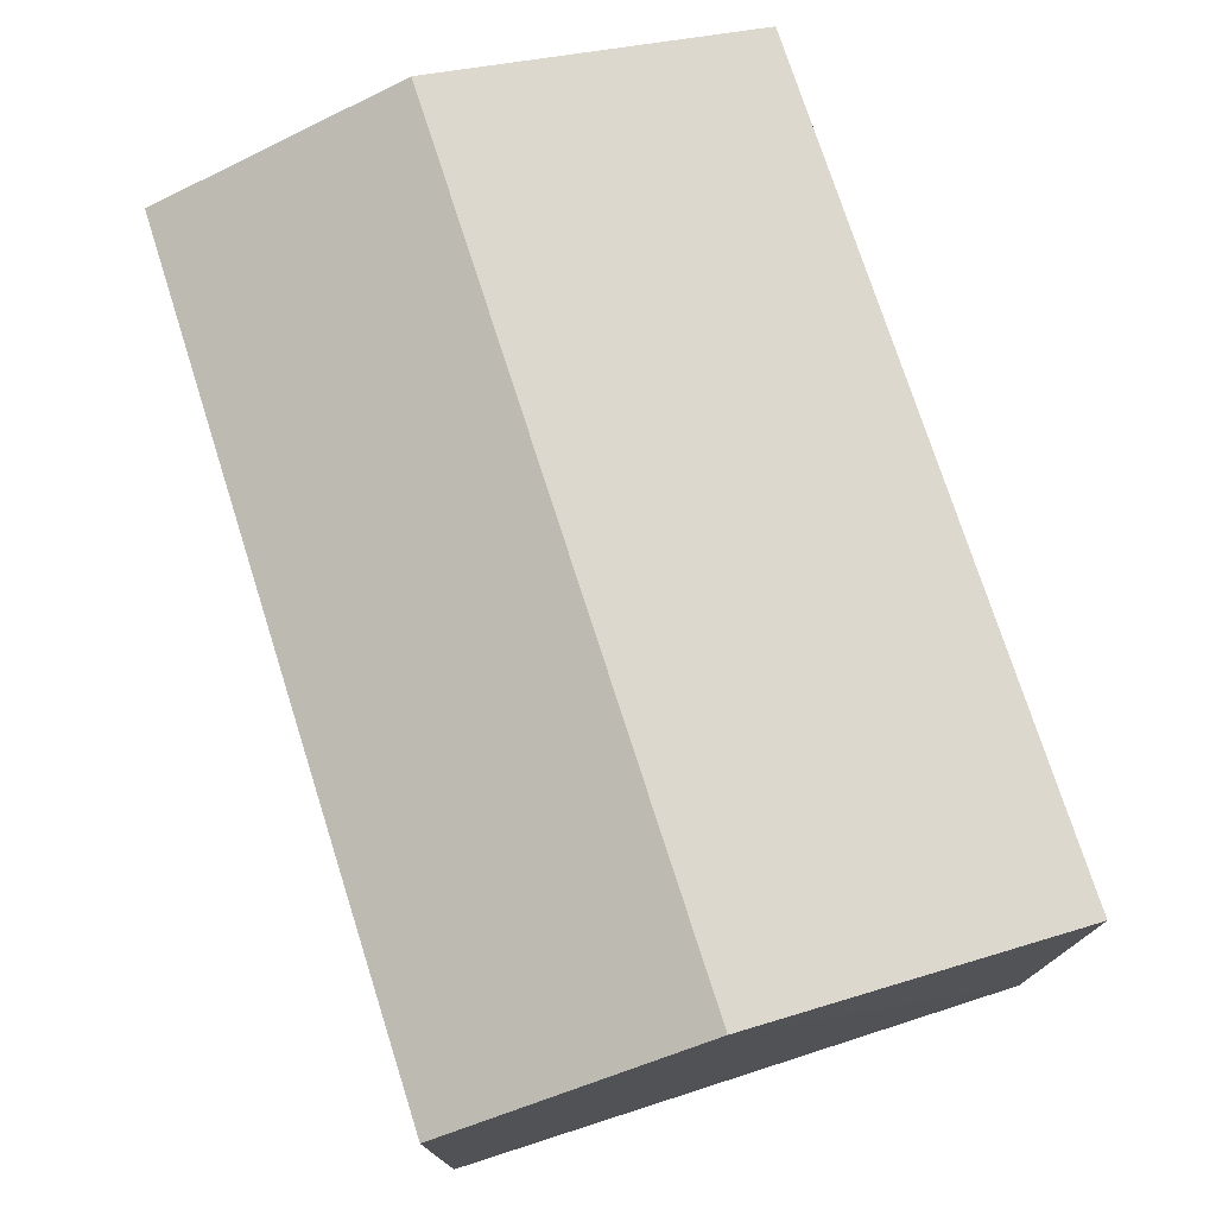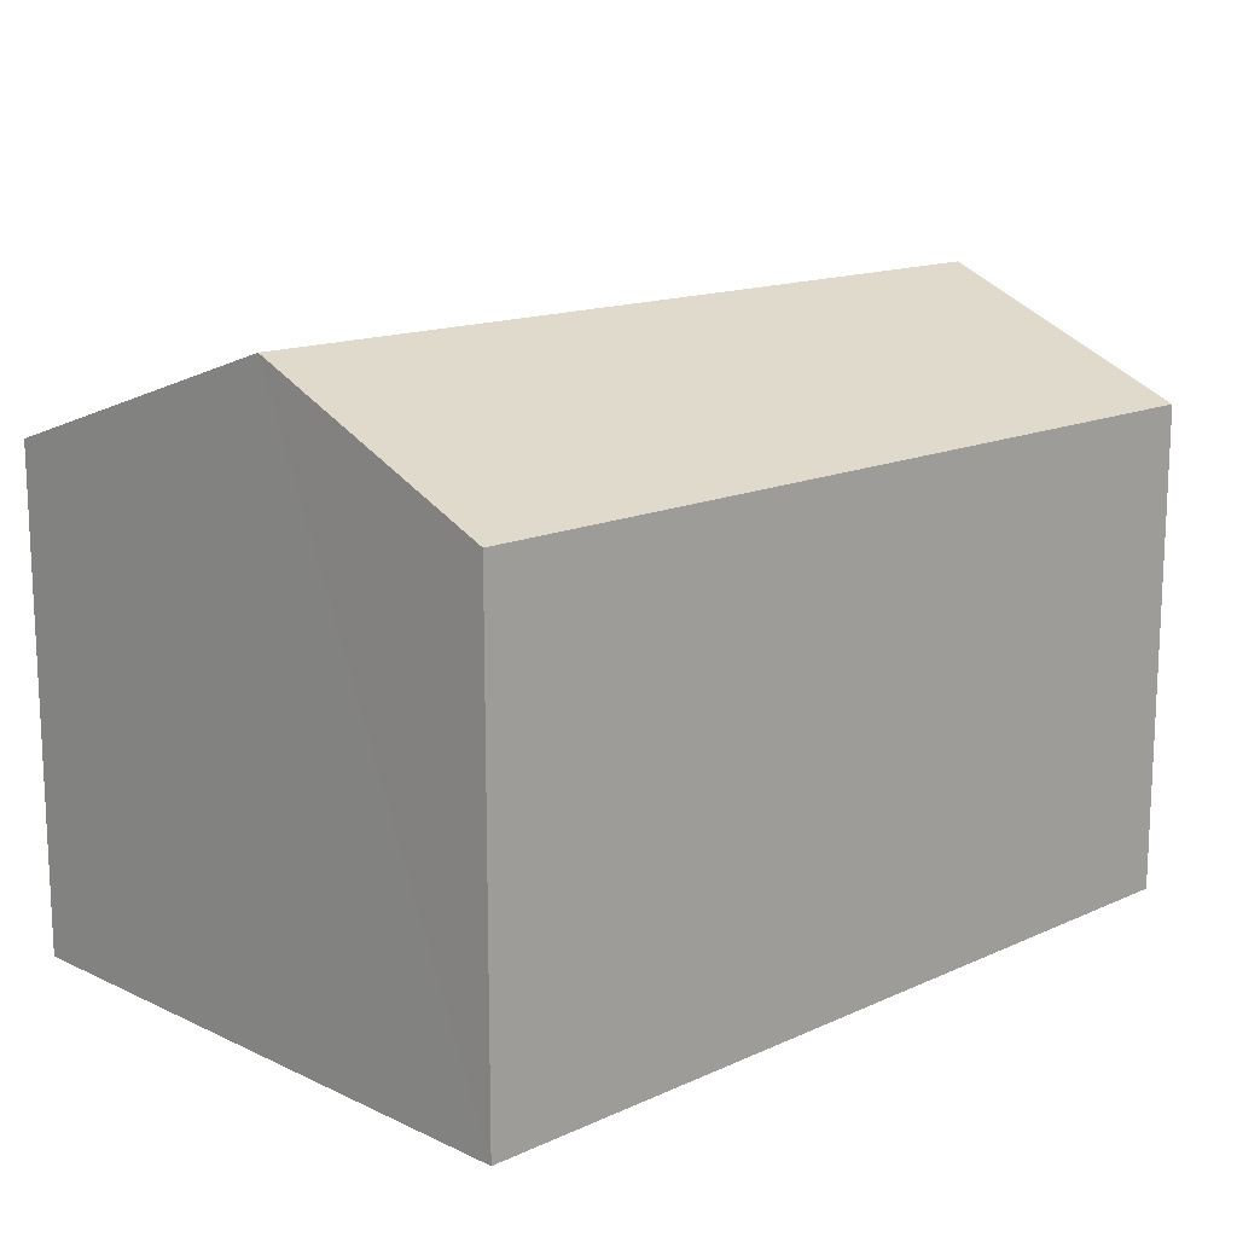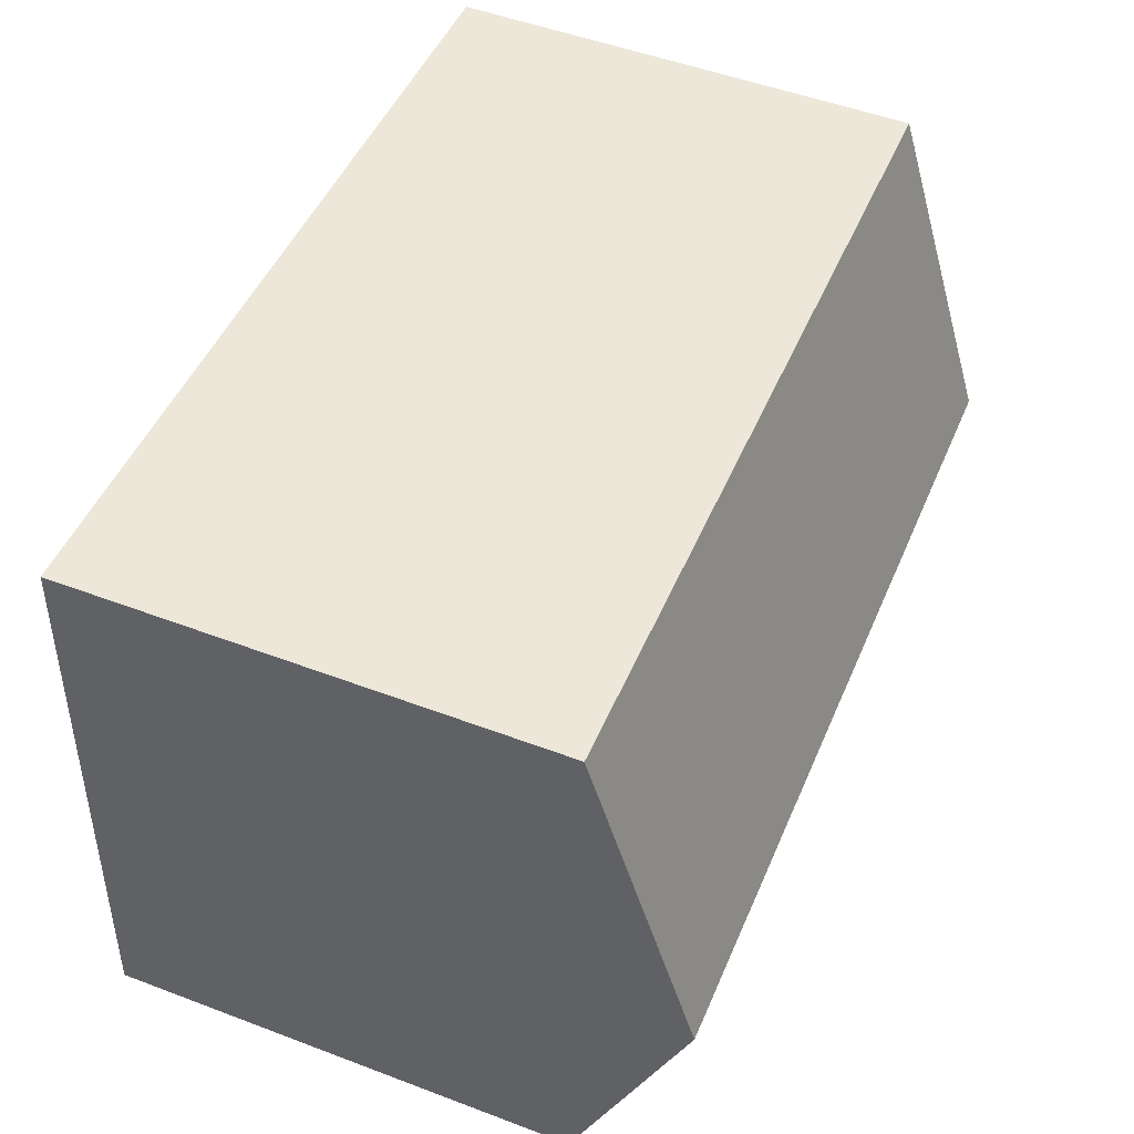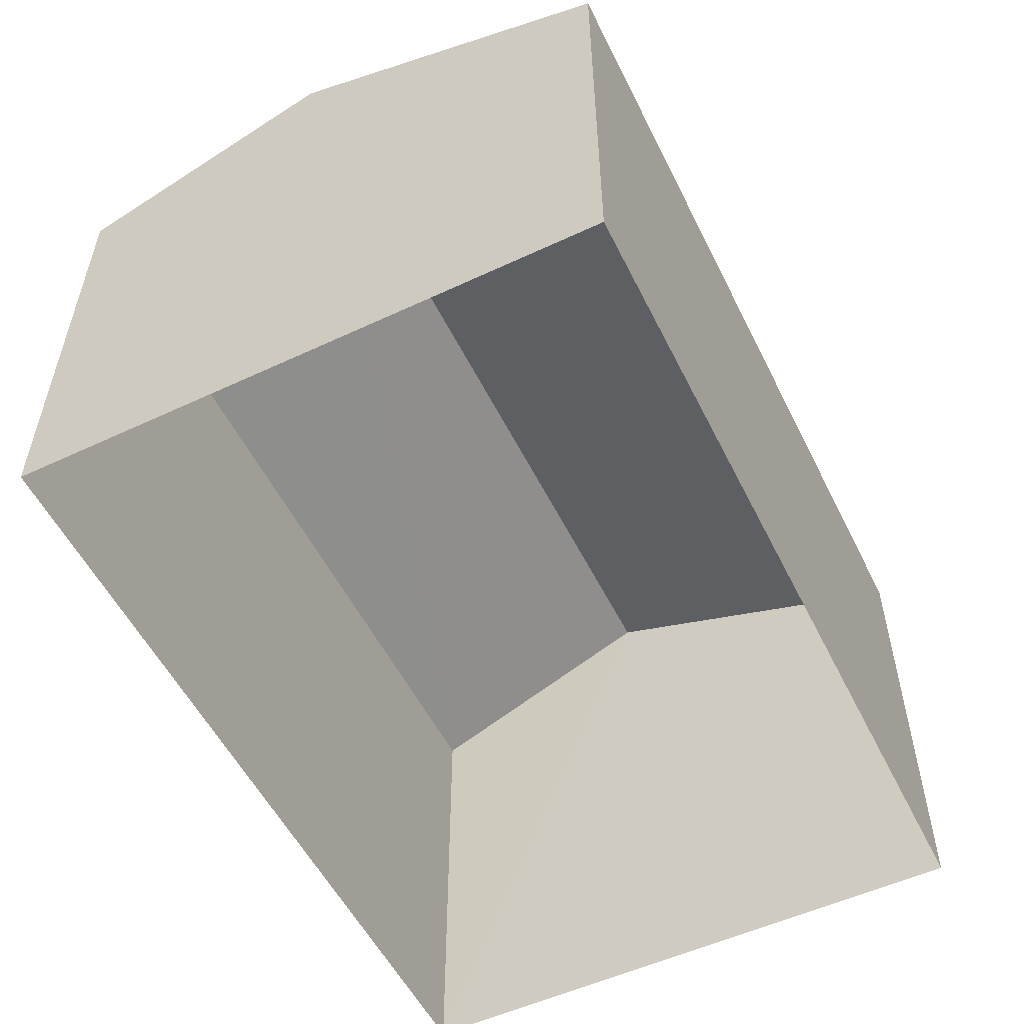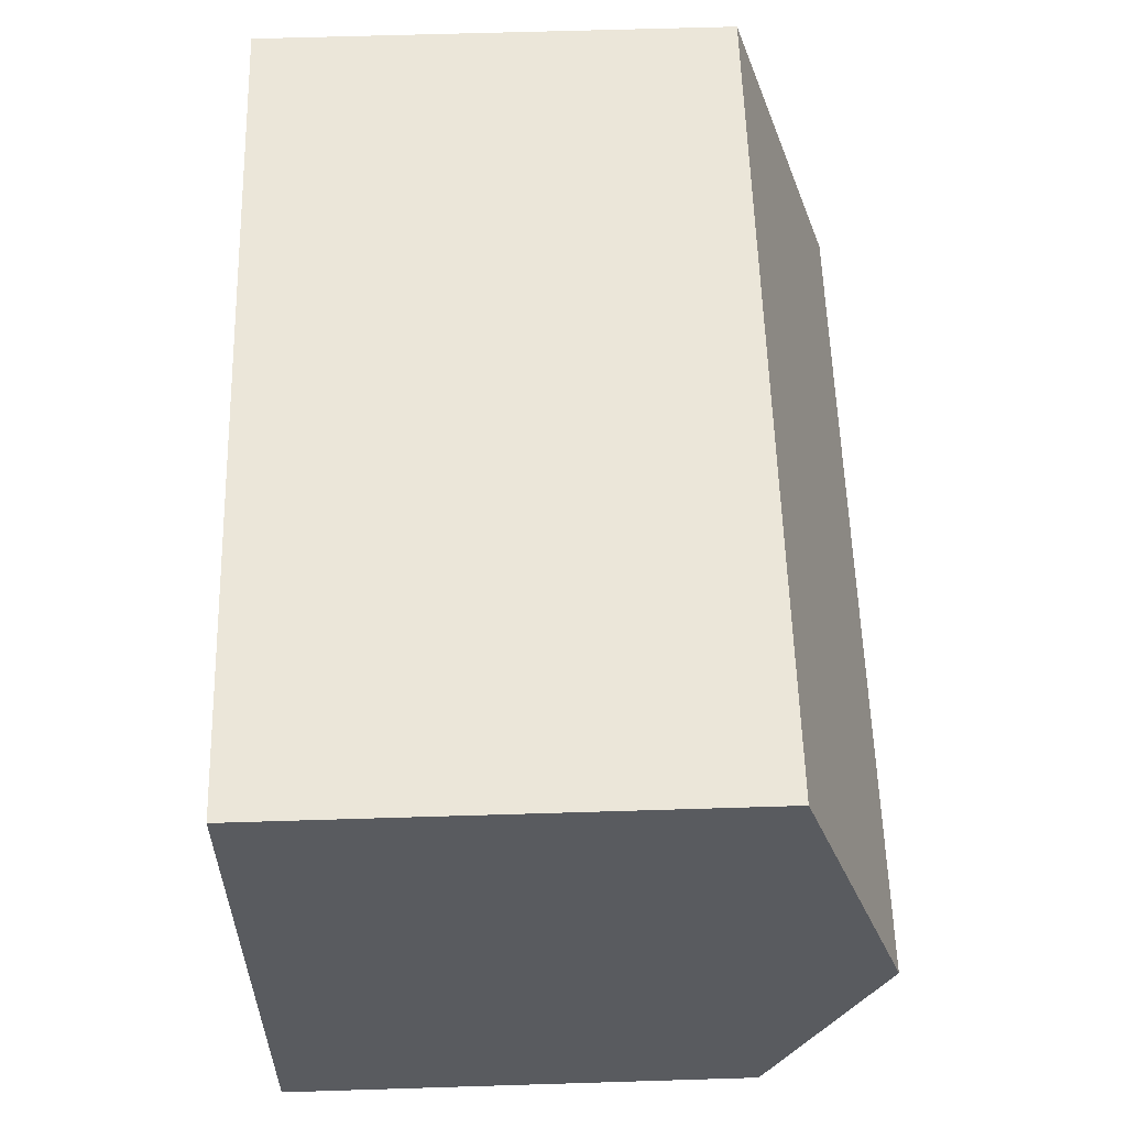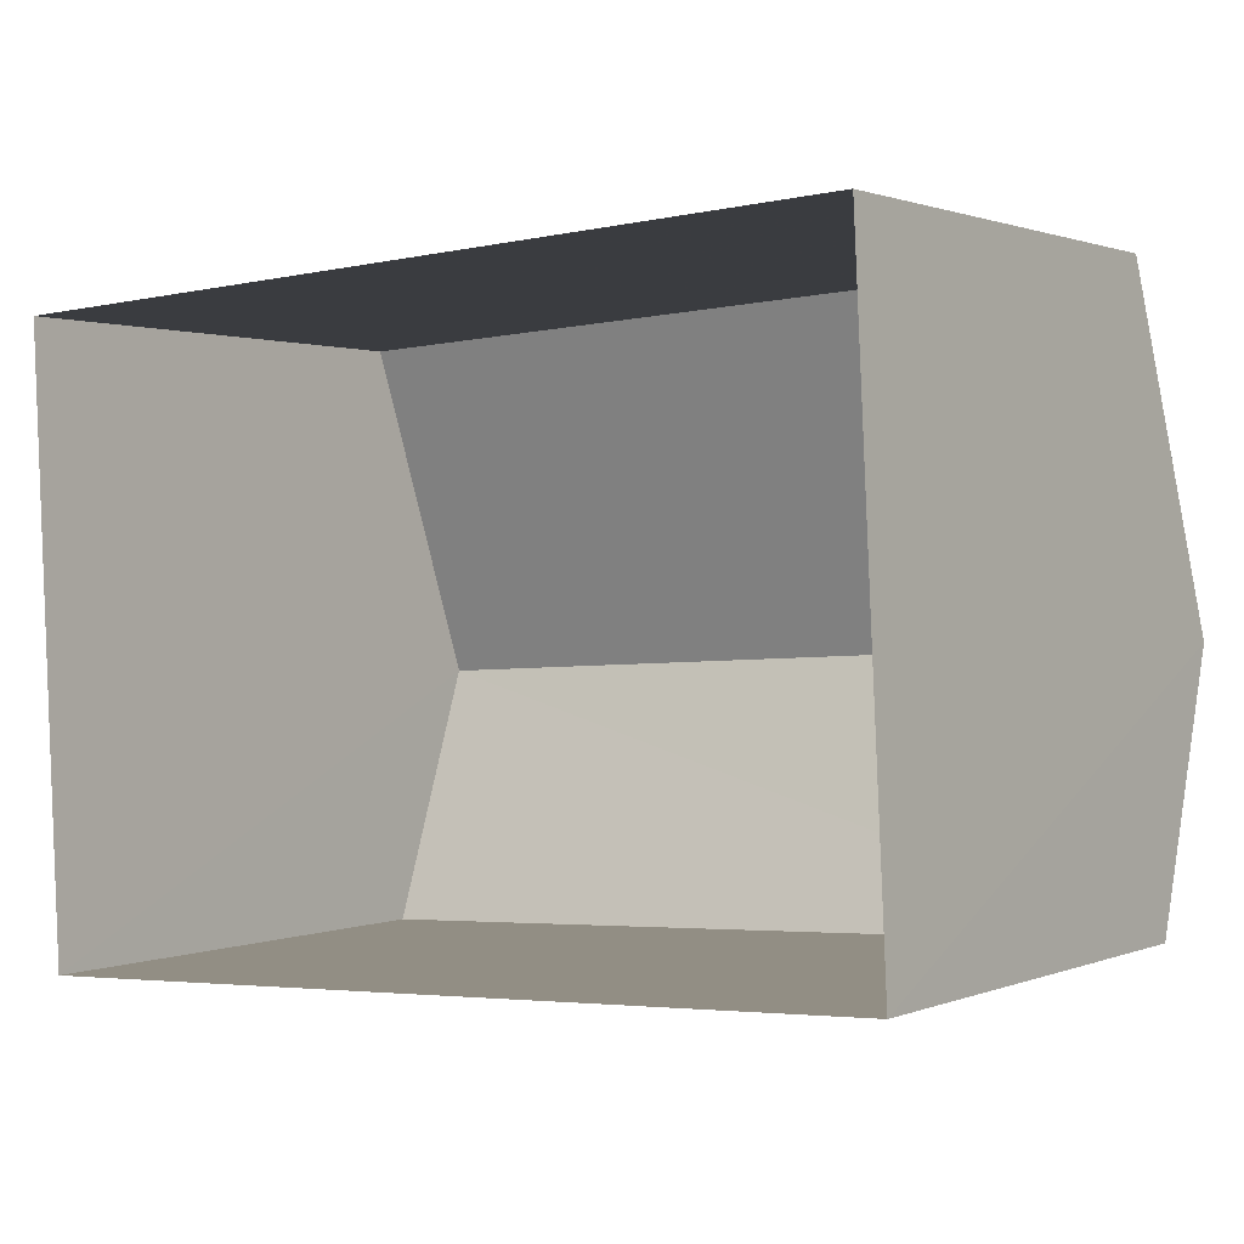
<metadata>
{"format":"obj","ext":"obj","renderer":"f3d","projection":"perspective","resolution":1024,"background":"white","views":[{"elev":75.3,"azim":69.3,"up":"+Z"},{"elev":14.4,"azim":-47.5,"up":"+Z"},{"elev":50.7,"azim":-67.7,"up":"+Y"},{"elev":-54.4,"azim":113.2,"up":"+Z"},{"elev":60.5,"azim":-91.6,"up":"+Y"},{"elev":1.1,"azim":-144.4,"up":"+Y"}]}
</metadata>
<code>
v -3.726e+05 -1.037e+05 31.57
v -3.726e+05 -1.037e+05 31.57
v -3.726e+05 -1.037e+05 31.57
v -3.726e+05 -1.037e+05 31.57
v -3.726e+05 -1.037e+05 36.78
v -3.726e+05 -1.037e+05 36.78
v -3.726e+05 -1.037e+05 37.99
v -3.726e+05 -1.037e+05 37.99
v -3.726e+05 -1.037e+05 36.78
v -3.726e+05 -1.037e+05 36.78
f 1 2 3
f 1 4 2
f 5 6 7
f 8 5 7
f 7 9 8
f 7 10 9
f 9 2 8
f 2 4 8
f 4 5 8
f 10 3 2
f 9 10 2
f 6 4 1
f 6 5 4
f 6 1 7
f 1 3 7
f 3 10 7

</code>
